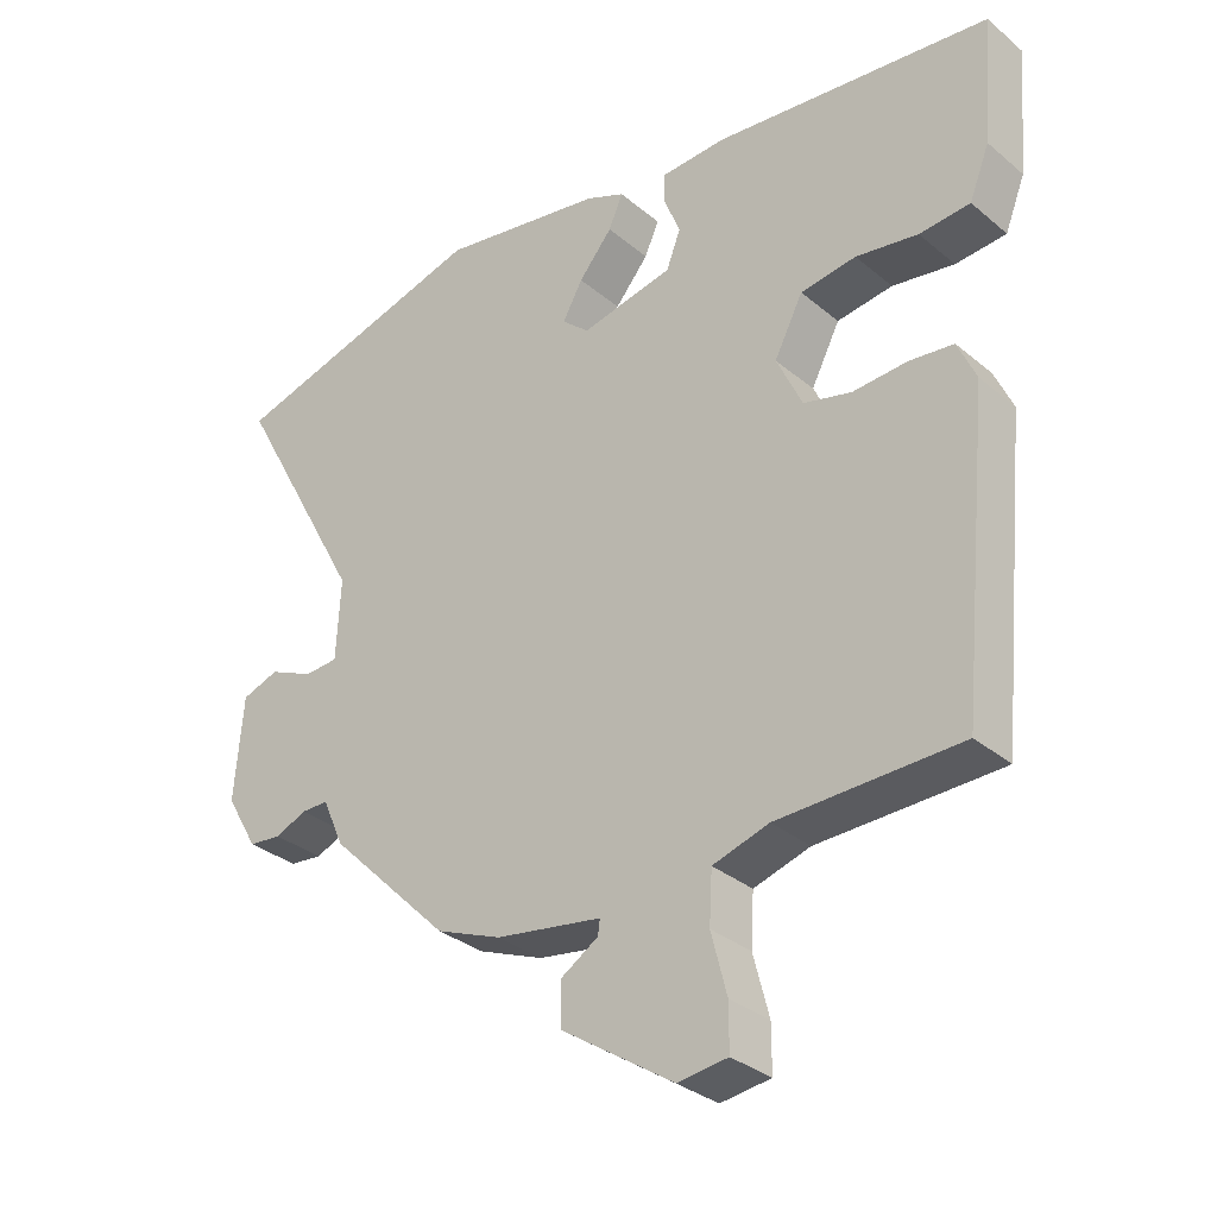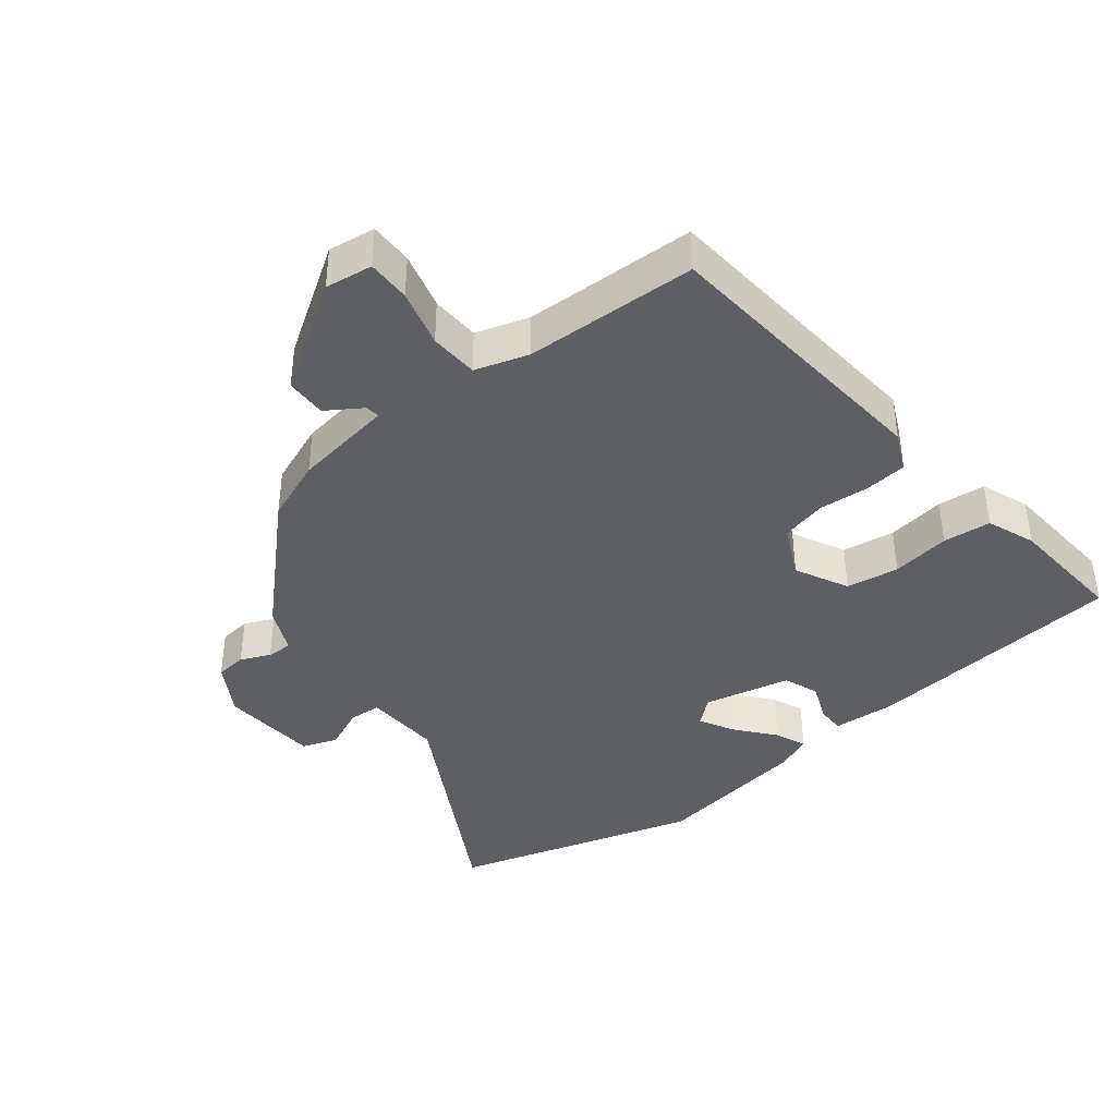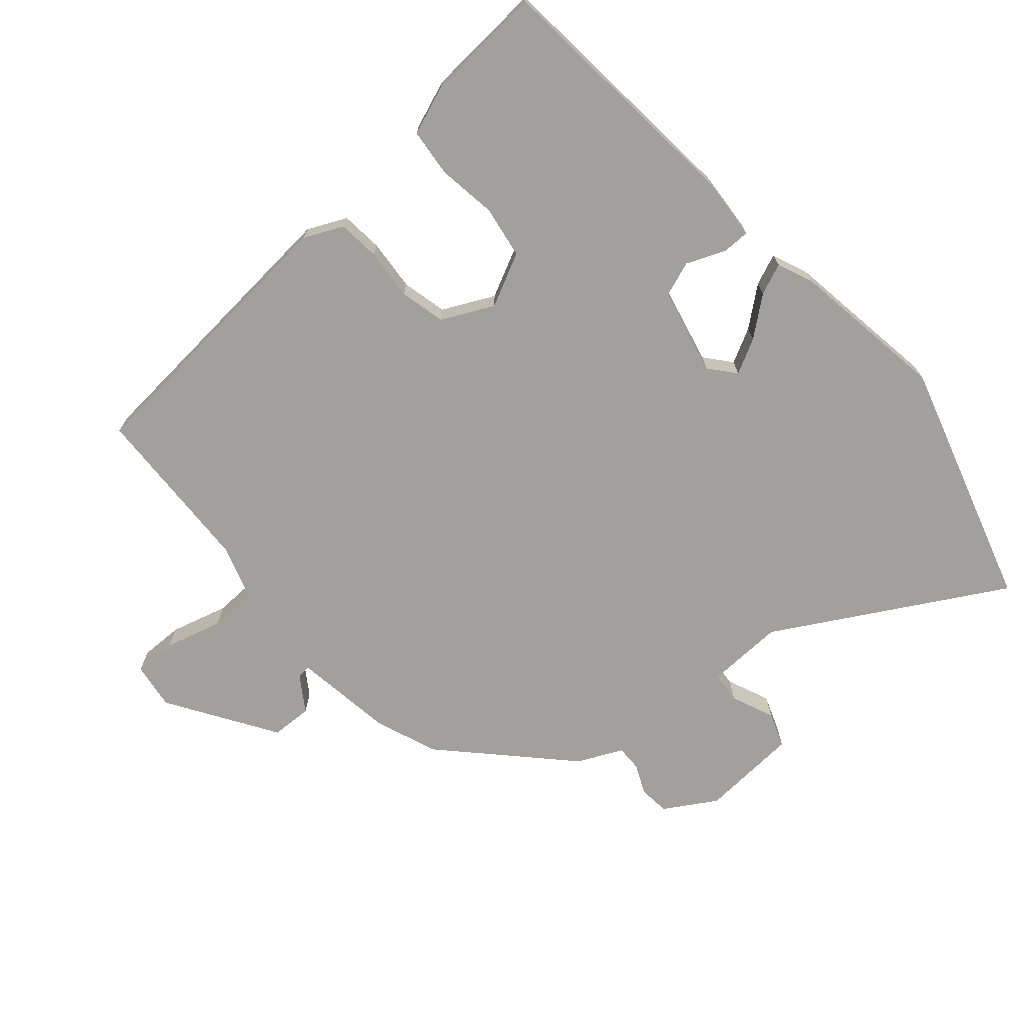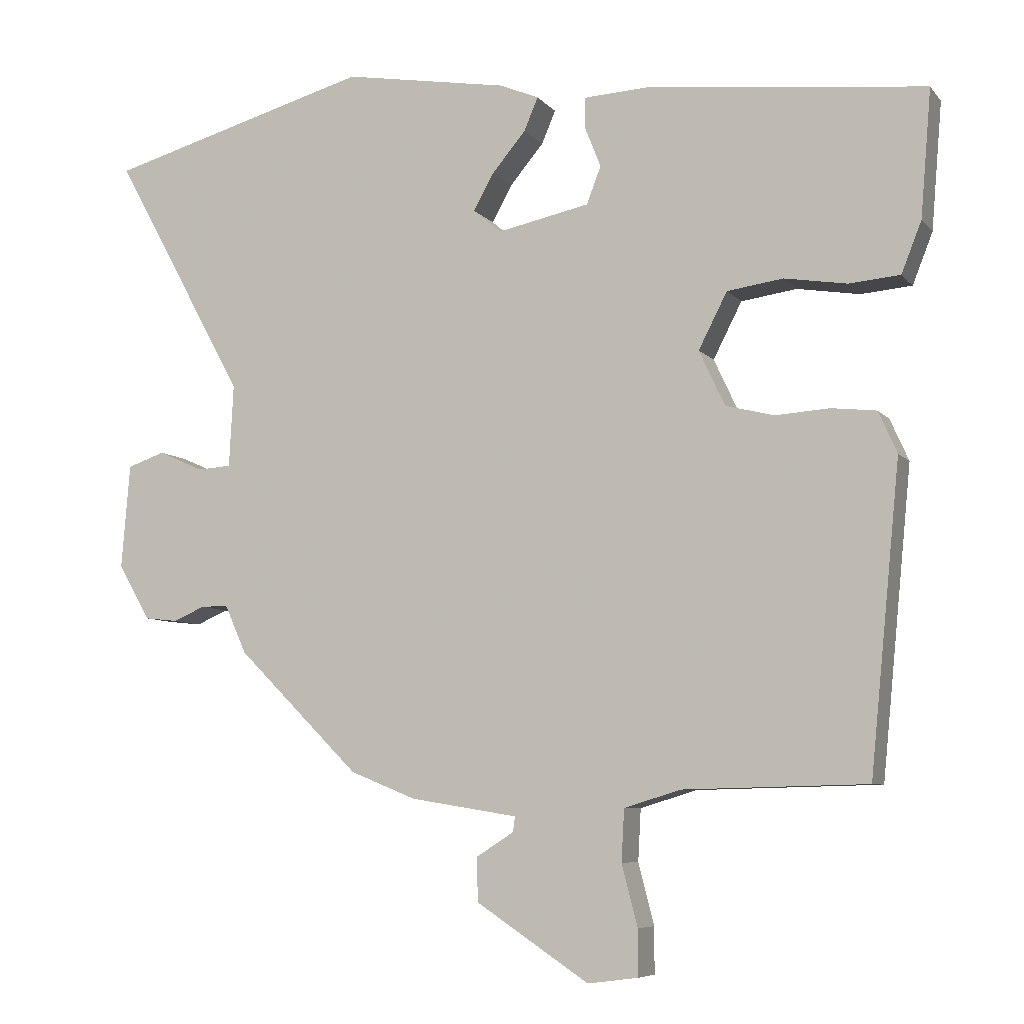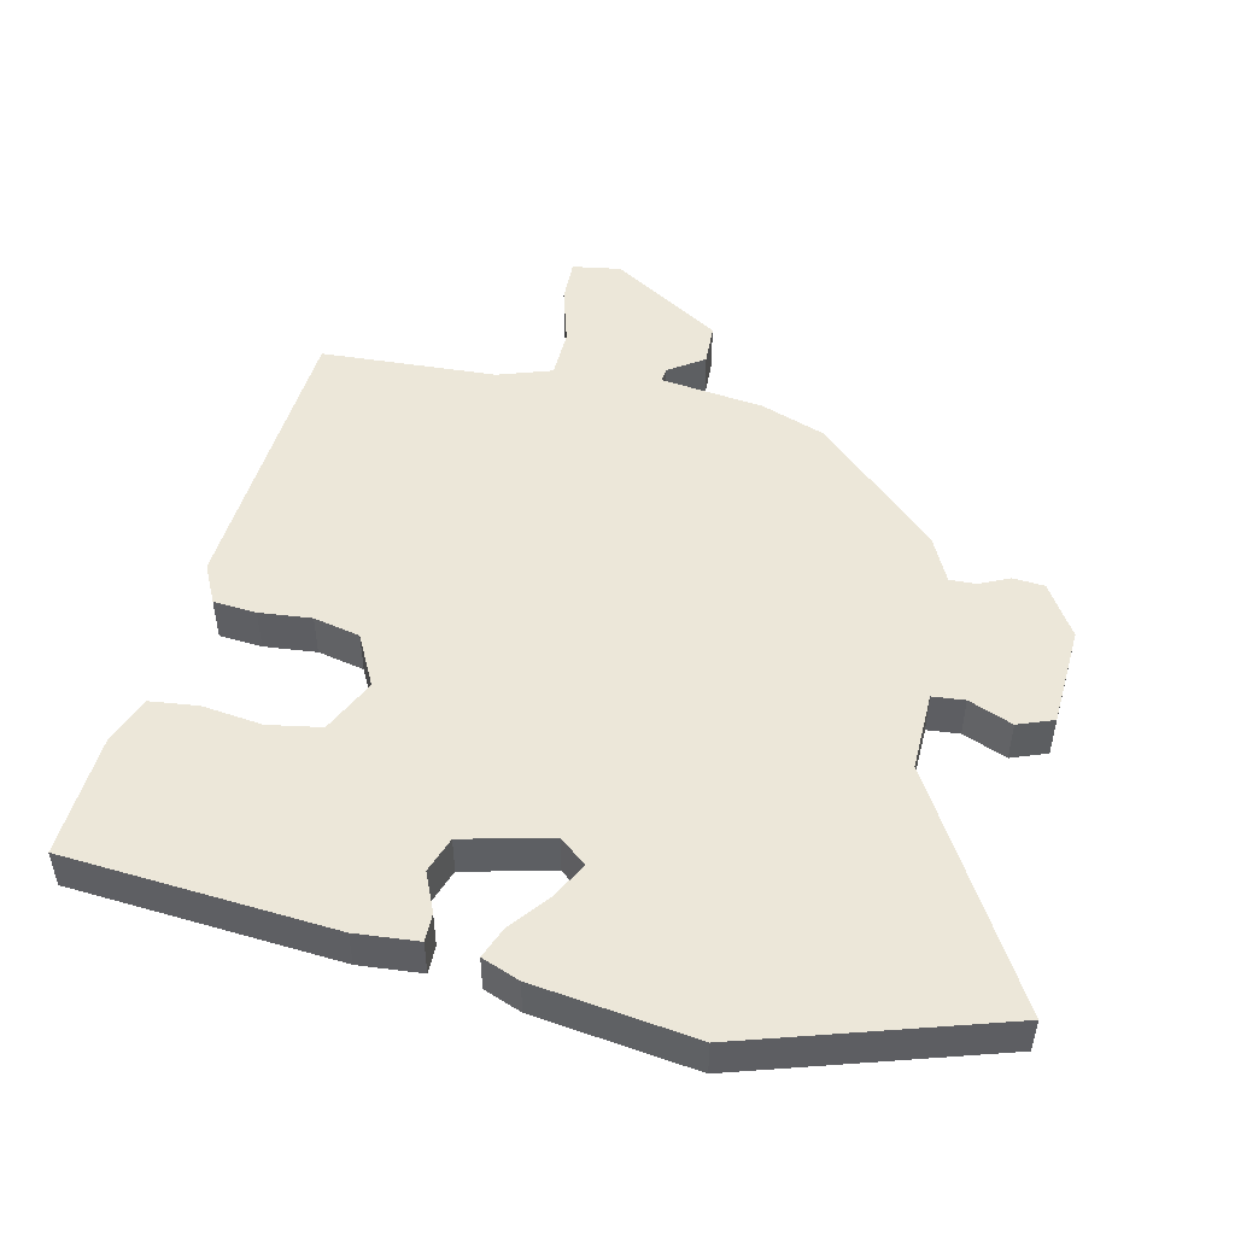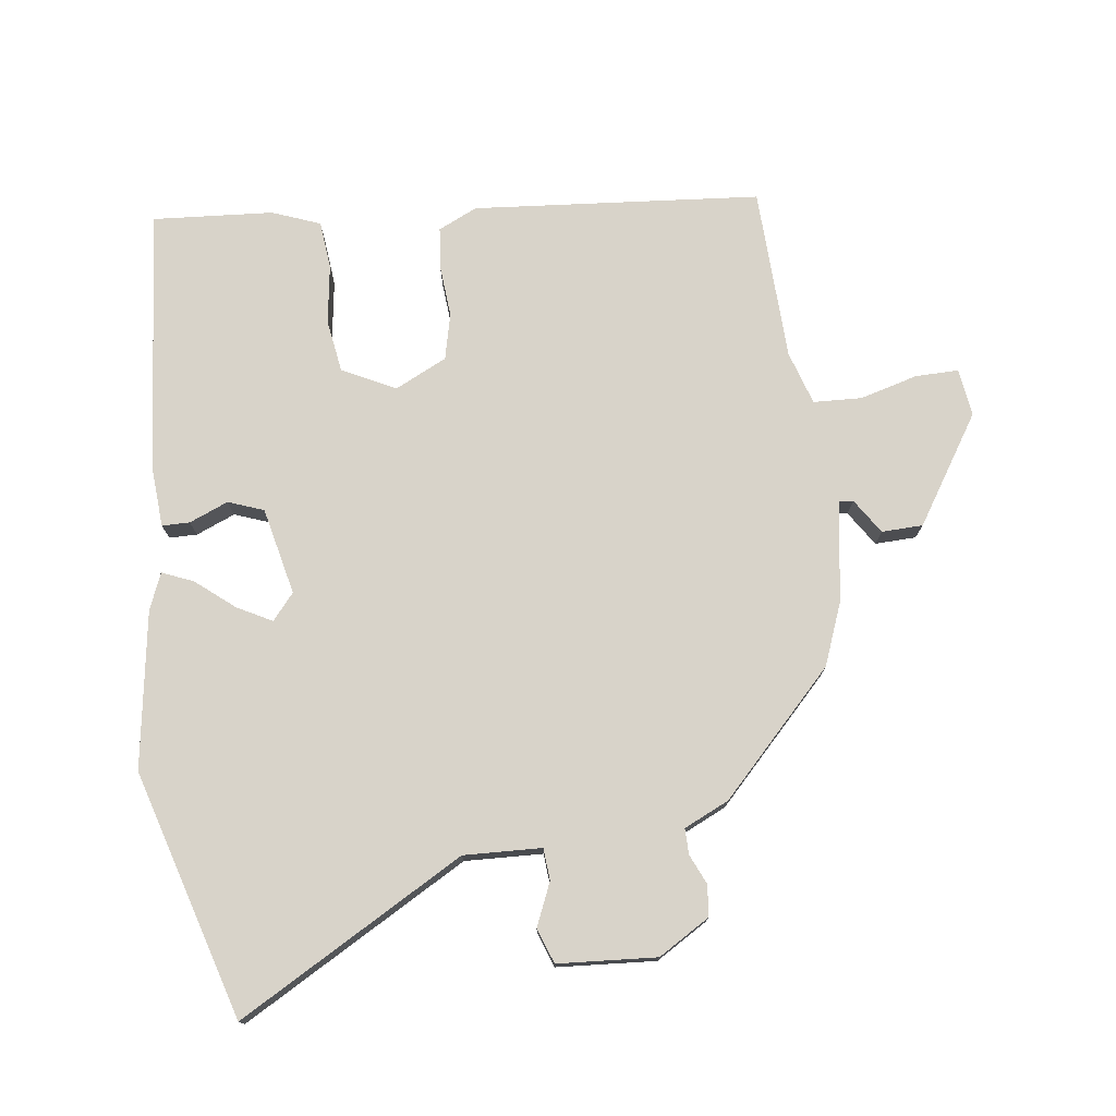
<metadata>
{"format":"obj","ext":"obj","renderer":"f3d","projection":"perspective","resolution":1024,"background":"white","views":[{"elev":-32.2,"azim":-139.2,"up":"+Z"},{"elev":-39.9,"azim":-142.2,"up":"+Y"},{"elev":-71.6,"azim":-50.0,"up":"+Y"},{"elev":-7.1,"azim":-158.7,"up":"+Z"},{"elev":49.7,"azim":11.1,"up":"+Y"},{"elev":75.9,"azim":81.8,"up":"+Y"}]}
</metadata>
<code>
v 0.328 0.07 0.548
v 0.696 0.07 0.445
v 0.512 0.07 0.108
v 0.518 0.07 -0.007
v 0.565 0.07 -0.01
v 0.628 0.07 0.018
v 0.68 0.07 0
v 0.692 0.07 -0.146
v 0.647 0.07 -0.223
v 0.601 0.07 -0.228
v 0.557 0.07 -0.209
v 0.519 0.07 -0.209
v 0.489 0.07 -0.276
v 0.318 0.07 -0.446
v 0.226 0.07 -0.483
v 0.077 0.07 -0.507
v 0.08 0.07 -0.528
v 0.132 0.07 -0.561
v 0.131 0.07 -0.622
v -0.026 0.07 -0.726
v -0.096 0.07 -0.717
v -0.096 0.07 -0.653
v -0.074 0.07 -0.568
v -0.078 0.07 -0.496
v -0.157 0.07 -0.472
v -0.412 0.07 -0.466
v -0.454 0.07 -0.042
v -0.428 0.07 0.016
v -0.366 0.07 0.023
v -0.29 0.07 0.018
v -0.223 0.07 0.035
v -0.187 0.07 0.112
v -0.227 0.07 0.19
v -0.305 0.07 0.201
v -0.392 0.07 0.187
v -0.463 0.07 0.193
v -0.491 0.07 0.264
v -0.506 0.07 0.441
v -0.118 0.07 0.483
v -0.027 0.07 0.478
v -0.026 0.07 0.437
v -0.049 0.07 0.379
v -0.029 0.07 0.327
v 0.1 0.07 0.3
v 0.138 0.07 0.333
v 0.11 0.07 0.384
v 0.063 0.07 0.44
v 0.043 0.07 0.486
v 0.097 0.07 0.509
v 0.328 0 0.548
v 0.696 0 0.445
v 0.512 0 0.108
v 0.518 0 -0.007
v 0.565 0 -0.01
v 0.628 0 0.018
v 0.68 0 0
v 0.692 0 -0.146
v 0.647 0 -0.223
v 0.601 0 -0.228
v 0.557 0 -0.209
v 0.519 0 -0.209
v 0.489 0 -0.276
v 0.318 0 -0.446
v 0.226 0 -0.483
v 0.077 0 -0.507
v 0.08 0 -0.528
v 0.132 0 -0.561
v 0.131 0 -0.622
v -0.026 0 -0.726
v -0.096 0 -0.717
v -0.096 0 -0.653
v -0.074 0 -0.568
v -0.078 0 -0.496
v -0.157 0 -0.472
v -0.412 0 -0.466
v -0.454 0 -0.042
v -0.428 0 0.016
v -0.366 0 0.023
v -0.29 0 0.018
v -0.223 0 0.035
v -0.187 0 0.112
v -0.227 0 0.19
v -0.305 0 0.201
v -0.392 0 0.187
v -0.463 0 0.193
v -0.491 0 0.264
v -0.506 0 0.441
v -0.118 0 0.483
v -0.027 0 0.478
v -0.026 0 0.437
v -0.049 0 0.379
v -0.029 0 0.327
v 0.1 0 0.3
v 0.138 0 0.333
v 0.11 0 0.384
v 0.063 0 0.44
v 0.043 0 0.486
v 0.097 0 0.509
f 46 47 48 49
f 45 46 49 1
f 39 40 41 42
f 39 42 43
f 38 39 43
f 37 38 43
f 34 35 36 37
f 33 34 37 43
f 32 33 43 44
f 27 28 29 30
f 25 26 27 30
f 24 25 30 31
f 20 21 22 23
f 20 23 24
f 17 18 19 20
f 16 17 20 24
f 12 13 14 15
f 12 15 16 24
f 8 9 10 11
f 8 11 12
f 5 6 7 8
f 4 5 8 12
f 3 4 12 24
f 45 1 2 3
f 44 45 3 24
f 24 31 32 44
f 98 97 96 95
f 50 98 95 94
f 91 90 89 88
f 92 91 88
f 92 88 87
f 92 87 86
f 86 85 84 83
f 92 86 83 82
f 93 92 82 81
f 79 78 77 76
f 79 76 75 74
f 80 79 74 73
f 72 71 70 69
f 73 72 69
f 69 68 67 66
f 73 69 66 65
f 64 63 62 61
f 73 65 64 61
f 60 59 58 57
f 61 60 57
f 57 56 55 54
f 61 57 54 53
f 73 61 53 52
f 52 51 50 94
f 73 52 94 93
f 93 81 80 73
f 1 50 51 2
f 2 51 52 3
f 3 52 53 4
f 4 53 54 5
f 5 54 55 6
f 6 55 56 7
f 7 56 57 8
f 8 57 58 9
f 9 58 59 10
f 10 59 60 11
f 11 60 61 12
f 12 61 62 13
f 13 62 63 14
f 14 63 64 15
f 15 64 65 16
f 16 65 66 17
f 17 66 67 18
f 18 67 68 19
f 19 68 69 20
f 20 69 70 21
f 21 70 71 22
f 22 71 72 23
f 23 72 73 24
f 24 73 74 25
f 25 74 75 26
f 26 75 76 27
f 27 76 77 28
f 28 77 78 29
f 29 78 79 30
f 30 79 80 31
f 31 80 81 32
f 32 81 82 33
f 33 82 83 34
f 34 83 84 35
f 35 84 85 36
f 36 85 86 37
f 37 86 87 38
f 38 87 88 39
f 39 88 89 40
f 40 89 90 41
f 41 90 91 42
f 42 91 92 43
f 43 92 93 44
f 44 93 94 45
f 45 94 95 46
f 46 95 96 47
f 47 96 97 48
f 48 97 98 49
f 49 98 50 1

</code>
